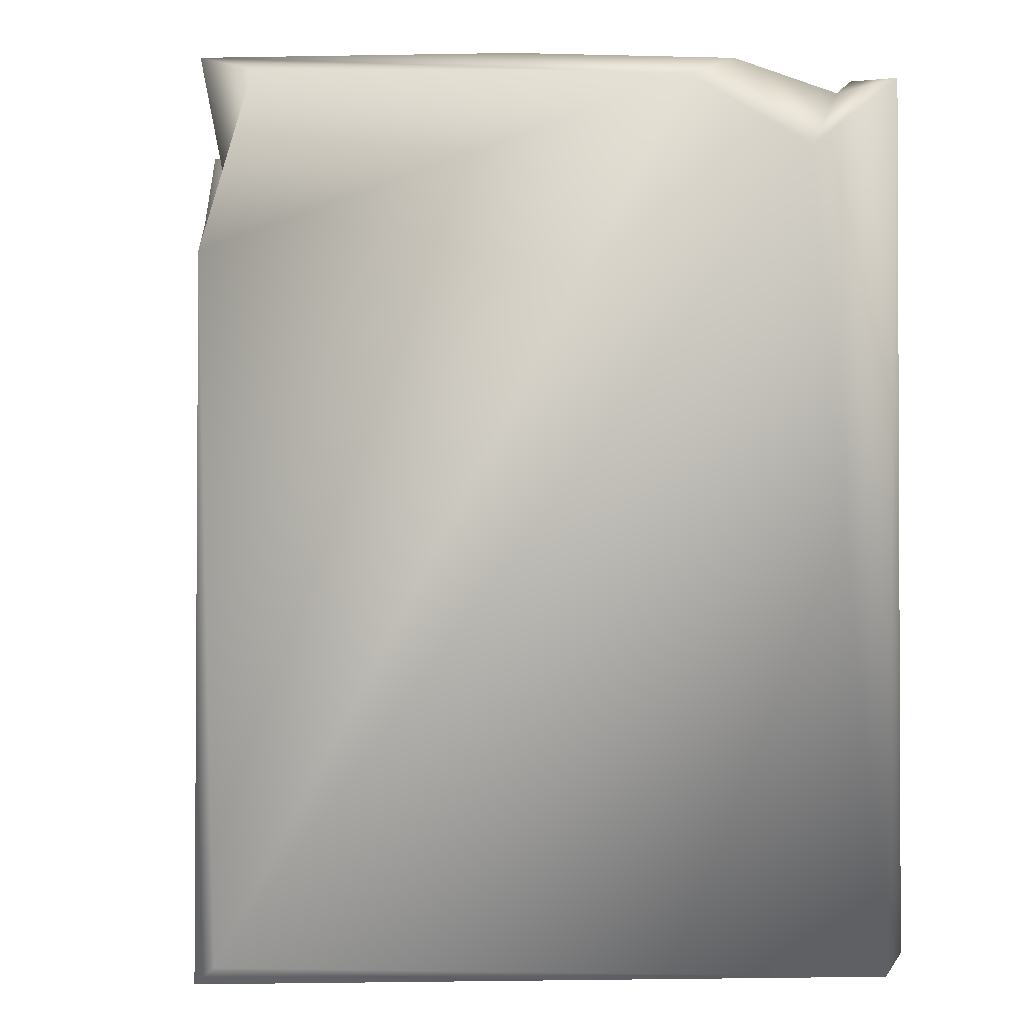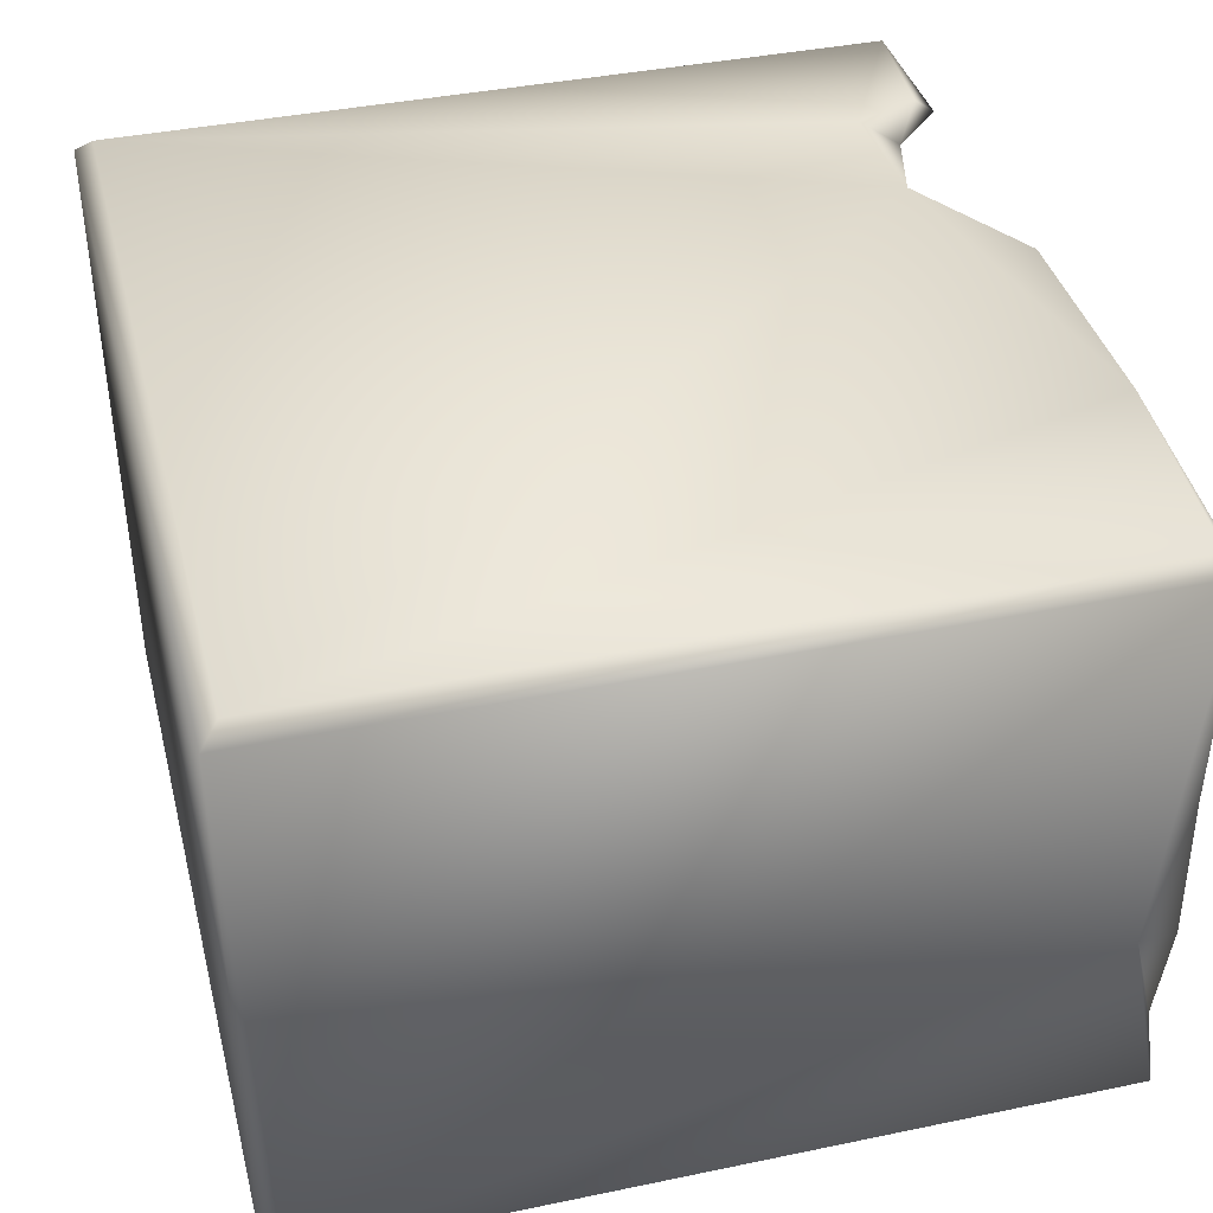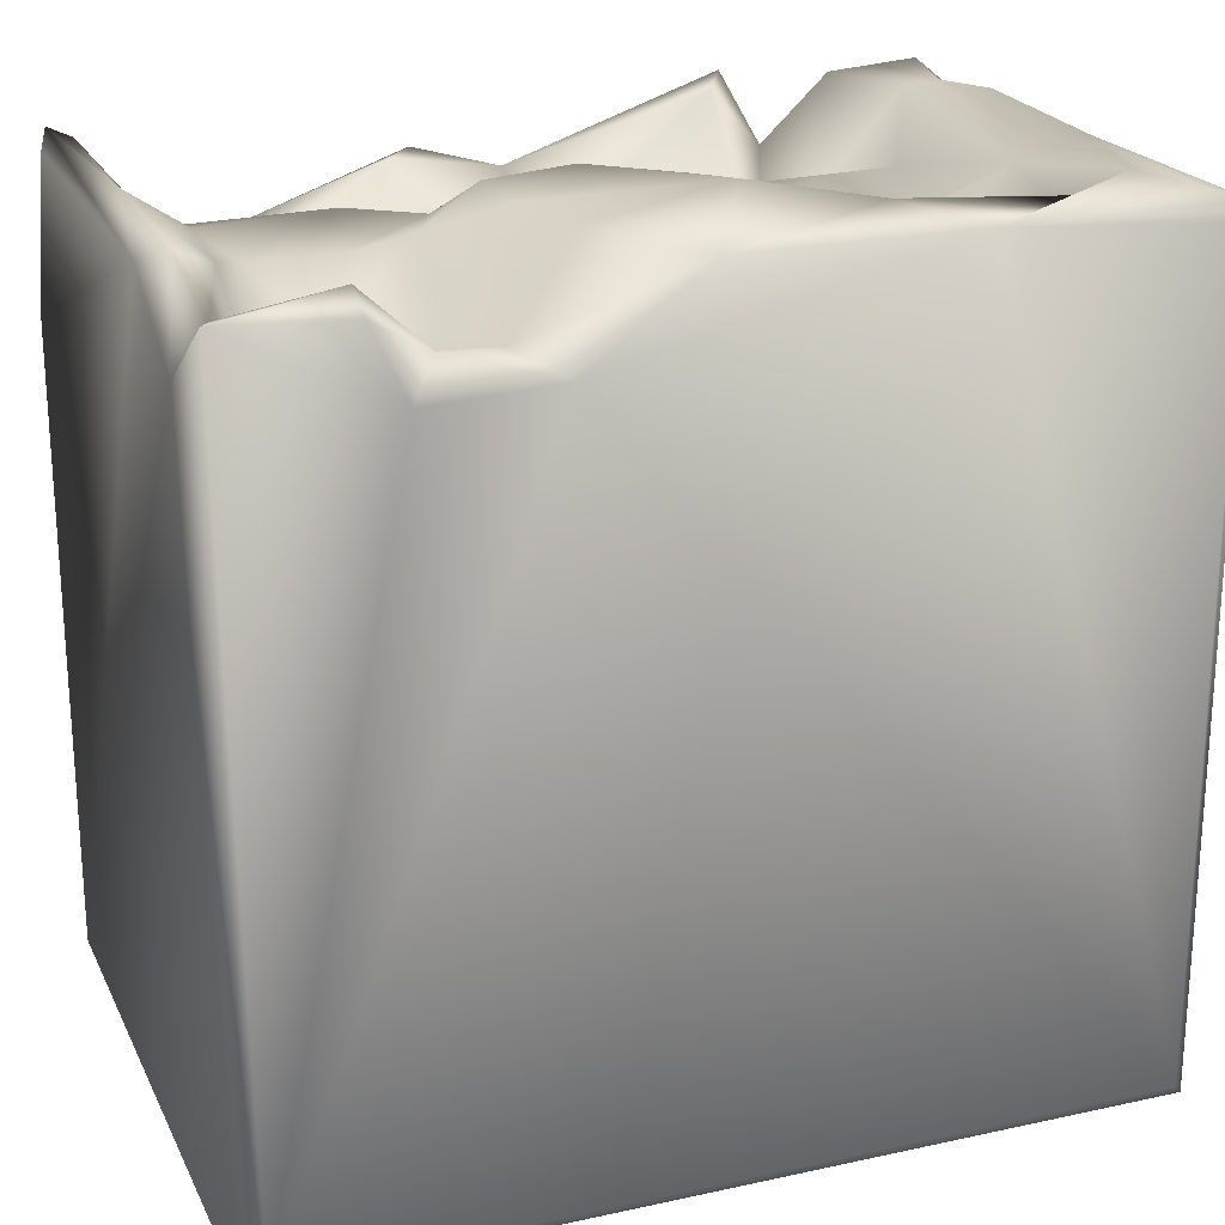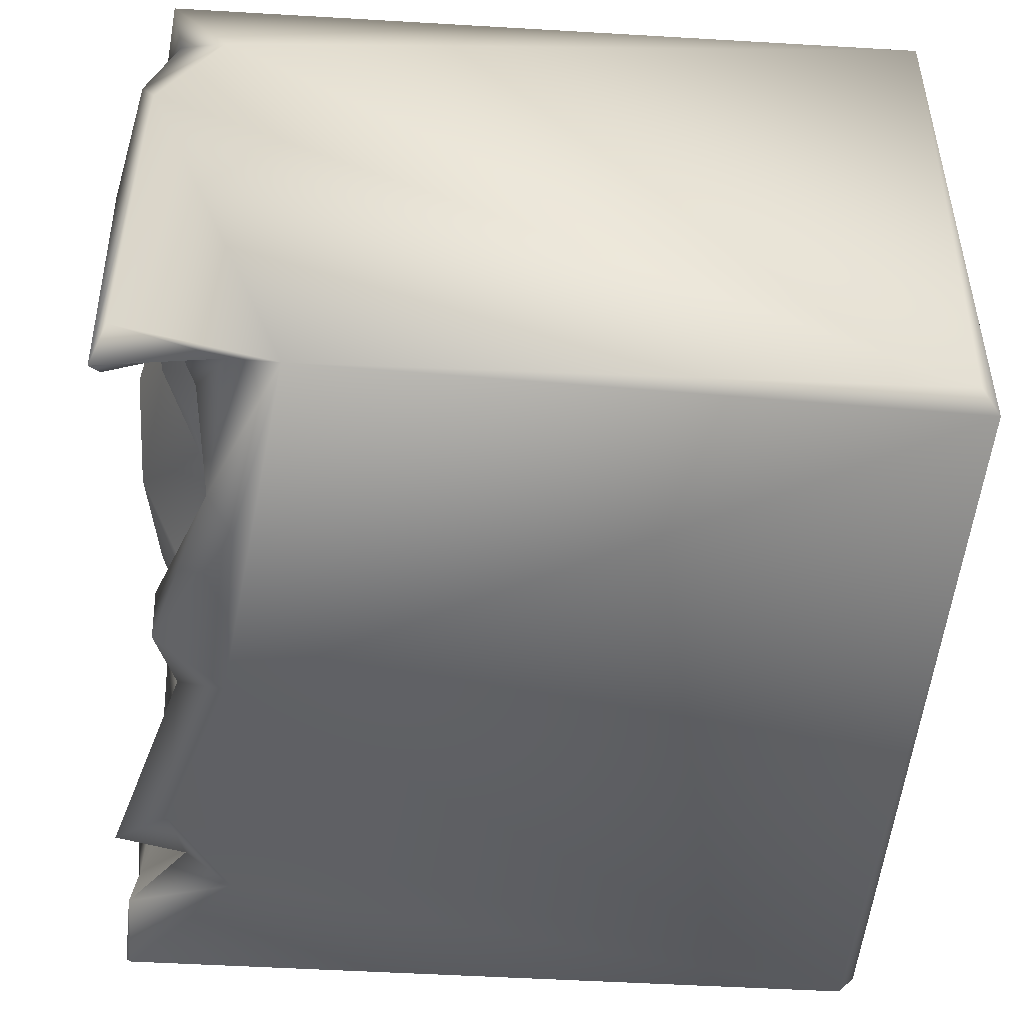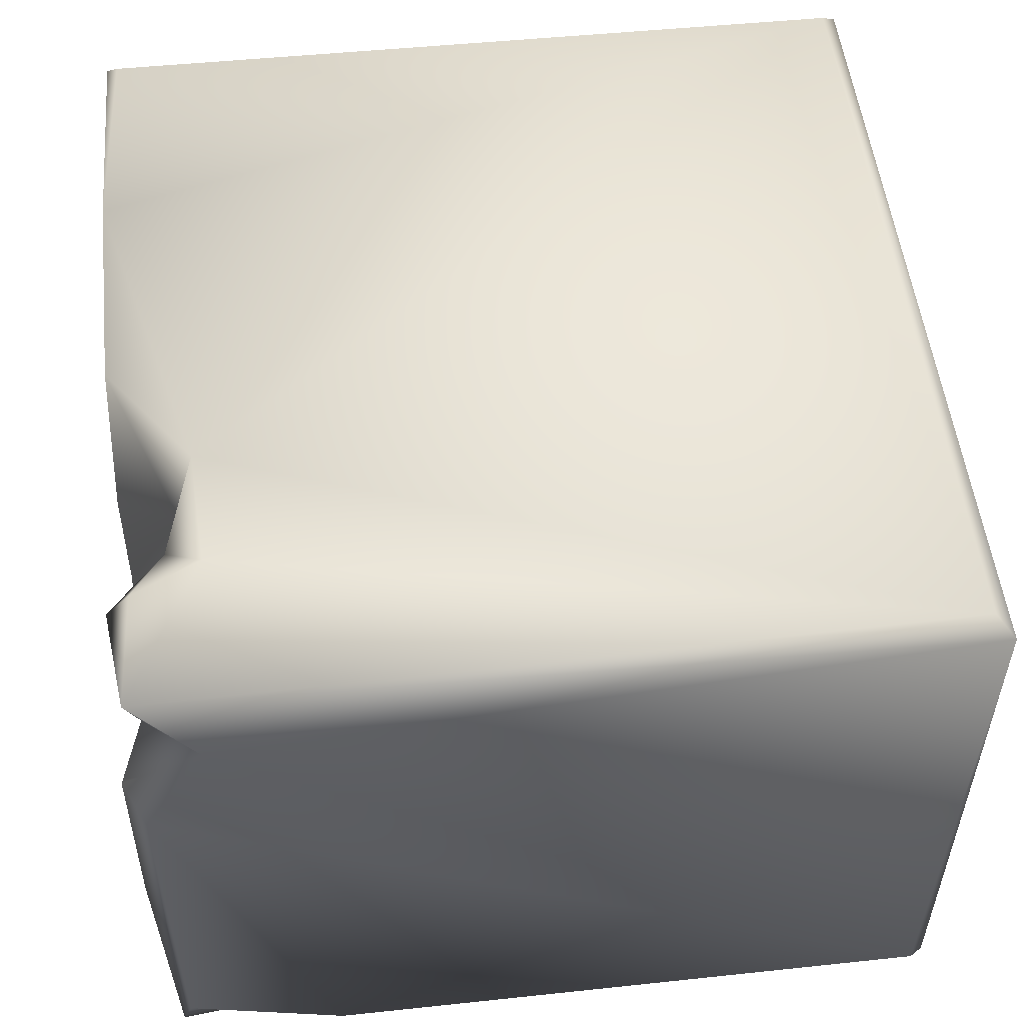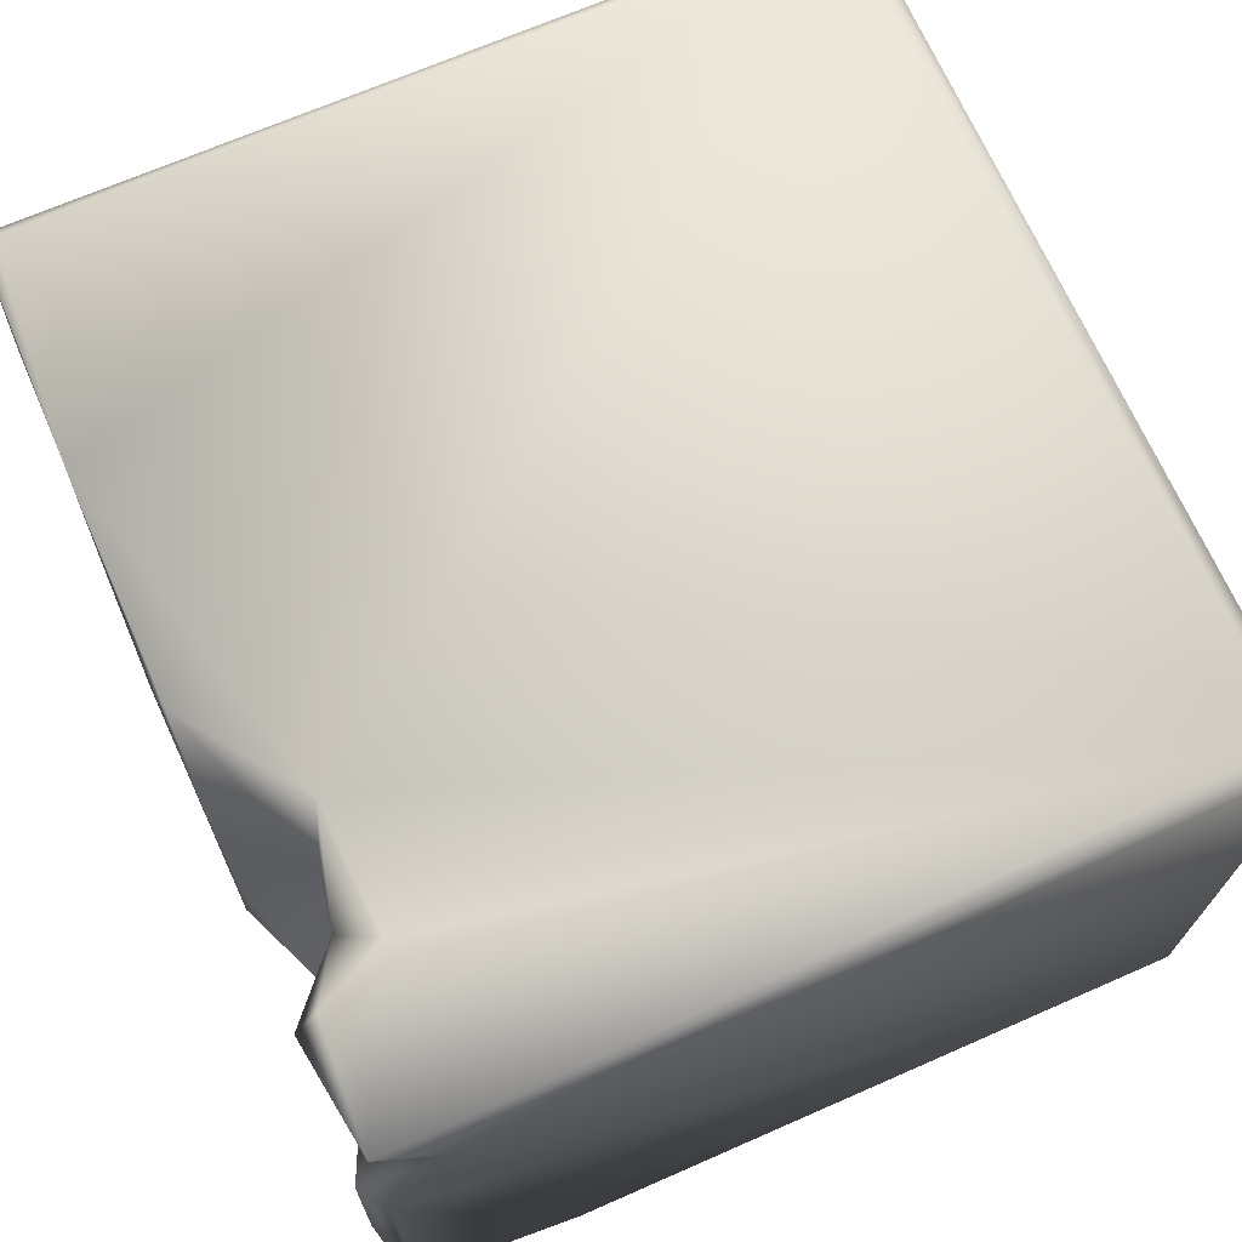
<metadata>
{"format":"obj","ext":"obj","renderer":"f3d","projection":"perspective","resolution":1024,"background":"white","views":[{"elev":0.5,"azim":-94.9,"up":"+Y"},{"elev":40.3,"azim":75.8,"up":"+Z"},{"elev":22.0,"azim":-20.9,"up":"+Y"},{"elev":-49.1,"azim":-93.7,"up":"+Z"},{"elev":51.5,"azim":-96.2,"up":"+Z"},{"elev":69.1,"azim":-113.7,"up":"+Z"}]}
</metadata>
<code>
o Liquid_Domain
v -8.134 -8.756 6.217
v -8.482 -9.103 5.867
v 8.134 -8.756 6.217
v 8.447 -9.103 5.886
v 8.487 -8.756 -5.864
v -8.487 -8.756 -5.864
v -8.14 -9.101 -6.208
v 8.134 -9.109 -5.864
v 8.134 -8.756 -6.217
v -8.446 3.538 -6.115
v 8.448 6.911 5.893
v -8.476 5.464 4.538
v -0.4603 4.634 -6.206
v -2.923 5.336 6.2
v 8.472 6.176 -2.012
v -5.382 5.207 6.184
v -8.467 6.699 2.369
v -4.428 4.429 -6.154
v 3.36 5.862 -6.207
v 5.434 4.561 -6.196
v -1.053 3.805 -2.536
v -3.309 3.843 -3.106
v -0.08514 3.875 -3.705
v -3.585 3.838 -3.904
v -1.204 4.073 -3.518
v -8.101 4.534 -5.631
v -8.361 6.688 6.079
v -5.011 4.633 -2.368
v -3.393 5.676 -1.591
v 0.9904 4.477 -3.348
v -5.845 4.084 -3.41
v -8.394 6.675 -5.185
v 8.42 6.933 -5.904
v -5.021 4.931 -5.758
v -1.621 6.013 -6.056
v 8.12 6.796 -6.194
v -5.997 6.54 6.105
v -0.6121 6.953 6.081
v 8.147 6.666 6.194
v -7.11 4.663 4.516
v -1.748 5.511 -0.918
v -7.125 4.669 -2.333
v 2.34 4.689 -3.796
v 4.149 5.112 -3.4
v -6.988 5.156 -5.02
v 1.649 5.271 -4.688
v -4.554 4.793 -4.895
v -2.184 5.998 -5.408
v -0.01227 5.617 -5.627
v -7.074 5.16 5.184
v -3.679 5.679 5.254
v -4.071 5.488 3.64
v -5.604 5.338 2.454
v -6.762 6.38 1.744
v 5.202 5.089 -2.831
v -7.557 5.405 -4.908
v 5.878 5.072 -4.405
v 4.108 5.43 -4.797
v 5.097 5.585 -5.626
v -4.925 5.908 5.846
v 3.834 6.979 6.153
v 4.28 5.569 2.789
v 8.35 6.901 1.006
v 0.7395 5.879 -1.649
v 7.371 6.779 -4.3
v -7.369 6.724 2.999
v 6.59 6.109 4.163
v 5.171 5.526 3.488
v 3.446 5.708 2.769
v -3.916 6.55 1.789
v -4.846 6.1 0.9394
v 4.346 5.805 1.472
v 3.439 5.852 -0.5943
v 5.245 5.589 0.2489
v 6.185 5.884 -2.034
v 4.622 5.957 -1.648
v -7.719 6.747 -5.718
v 3.974 6.751 -5.389
v 6.542 6.819 -5.802
v -8.134 6.895 -6.084
v 4.369 6.992 -5.926
v -7.999 6.458 5.082
v -8.086 7.042 3.231
v -2.459 6.955 2.056
v 6.937 6.499 0.7563
v -3.226 6.423 0.2581
v -4.313 6.289 -1.147
v -7.254 6.146 -1.505
v -2.034 6.996 3.929
v 2.464 6.521 1.687
v -2.51 7.022 0.7584
v -6.878 6.283 -0.7414
v 1.536 6.544 -0.3094
v -6.092 6.988 5.741
v 3.016 7.034 4.188
v 6.548 6.916 4.785
v 7.498 7.004 3.741
v 1.229 7.09 2.363
v -0.5352 6.914 -0.1893
v -8.036 7.079 -0.6534
v 8.163 7.071 -2.313
v 8.101 6.847 -4.345
f 1 2 3
f 2 4 3
f 8 5 4
f 7 2 6
f 8 2 7
f 4 2 8
f 8 7 9
f 5 8 9
f 39 3 4
f 36 5 9
f 33 5 36
f 6 10 7
f 11 39 4
f 4 5 11
f 3 14 1
f 2 12 6
f 9 7 13
f 2 1 27
f 13 7 10
f 19 9 13
f 9 20 36
f 5 15 11
f 13 10 18
f 9 19 20
f 14 16 1
f 12 17 6
f 17 10 6
f 22 31 42
f 23 22 21
f 30 23 21
f 22 24 31
f 25 24 22
f 23 25 22
f 1 16 27
f 2 27 12
f 29 41 21
f 22 42 28
f 21 22 29
f 31 24 47
f 32 26 10
f 10 26 34
f 18 10 34
f 13 18 35
f 16 37 27
f 3 61 14
f 41 64 21
f 64 30 21
f 28 29 22
f 42 31 45
f 23 30 46
f 31 47 45
f 24 48 47
f 25 48 24
f 49 25 23
f 5 33 15
f 26 45 34
f 40 50 51
f 51 52 40
f 52 53 40
f 53 54 40
f 28 87 29
f 30 64 43
f 17 32 10
f 42 45 56
f 55 57 44
f 30 43 46
f 44 58 43
f 44 57 59
f 48 25 49
f 58 46 43
f 46 49 23
f 45 26 56
f 34 45 47
f 20 19 59
f 16 14 60
f 39 61 3
f 50 60 51
f 40 82 50
f 28 42 88
f 76 75 55
f 44 43 64
f 76 44 64
f 55 44 76
f 42 56 88
f 75 65 57
f 55 75 57
f 44 59 58
f 34 47 48
f 80 56 26
f 18 34 35
f 49 13 35
f 19 13 49
f 59 79 20
f 20 79 36
f 16 60 37
f 14 51 60
f 94 60 50
f 66 82 40
f 11 15 63
f 68 62 69
f 66 40 54
f 52 70 53
f 53 70 71
f 53 71 54
f 69 62 72
f 72 74 73
f 99 64 41
f 74 76 73
f 75 76 74
f 85 75 74
f 73 64 93
f 88 92 87
f 28 88 87
f 73 76 64
f 46 58 78
f 78 58 59
f 78 49 46
f 57 79 59
f 80 26 32
f 56 80 77
f 35 34 48
f 48 49 35
f 49 81 19
f 59 19 81
f 51 14 38
f 27 82 12
f 50 82 94
f 82 83 12
f 12 83 17
f 52 51 84
f 62 68 67
f 70 52 84
f 98 69 90
f 67 85 62
f 85 72 62
f 69 72 90
f 86 71 70
f 74 72 85
f 72 73 90
f 54 87 92
f 54 71 87
f 86 87 71
f 90 73 93
f 41 87 86
f 41 29 87
f 85 65 75
f 56 77 88
f 65 79 57
f 81 78 59
f 81 49 78
f 60 94 37
f 14 61 38
f 89 51 38
f 82 66 83
f 89 84 51
f 68 95 96
f 67 68 96
f 67 96 97
f 68 69 95
f 95 69 98
f 97 85 67
f 86 70 91
f 54 92 66
f 91 99 86
f 99 41 86
f 93 64 99
f 63 15 101
f 101 15 102
f 15 33 102
f 27 37 94
f 61 39 11
f 94 82 27
f 61 95 38
f 61 96 95
f 97 96 61
f 11 97 61
f 95 98 38
f 38 98 89
f 11 63 97
f 98 84 89
f 70 84 91
f 98 91 84
f 99 91 98
f 90 93 98
f 66 92 100
f 83 66 100
f 63 85 97
f 83 100 17
f 93 99 98
f 63 101 85
f 92 88 100
f 100 80 17
f 100 77 80
f 100 88 77
f 101 65 85
f 17 80 32
f 101 102 65
f 65 33 79
f 102 33 65
f 33 36 79

</code>
